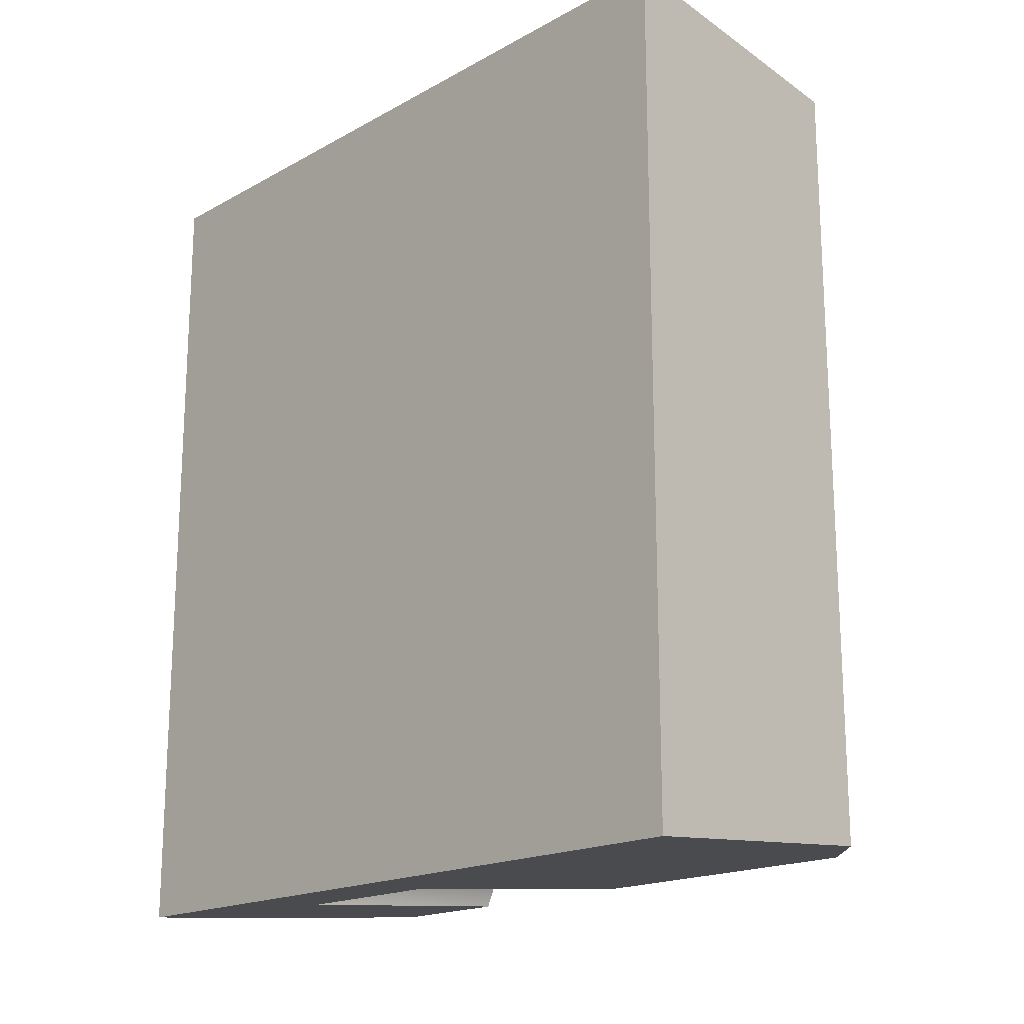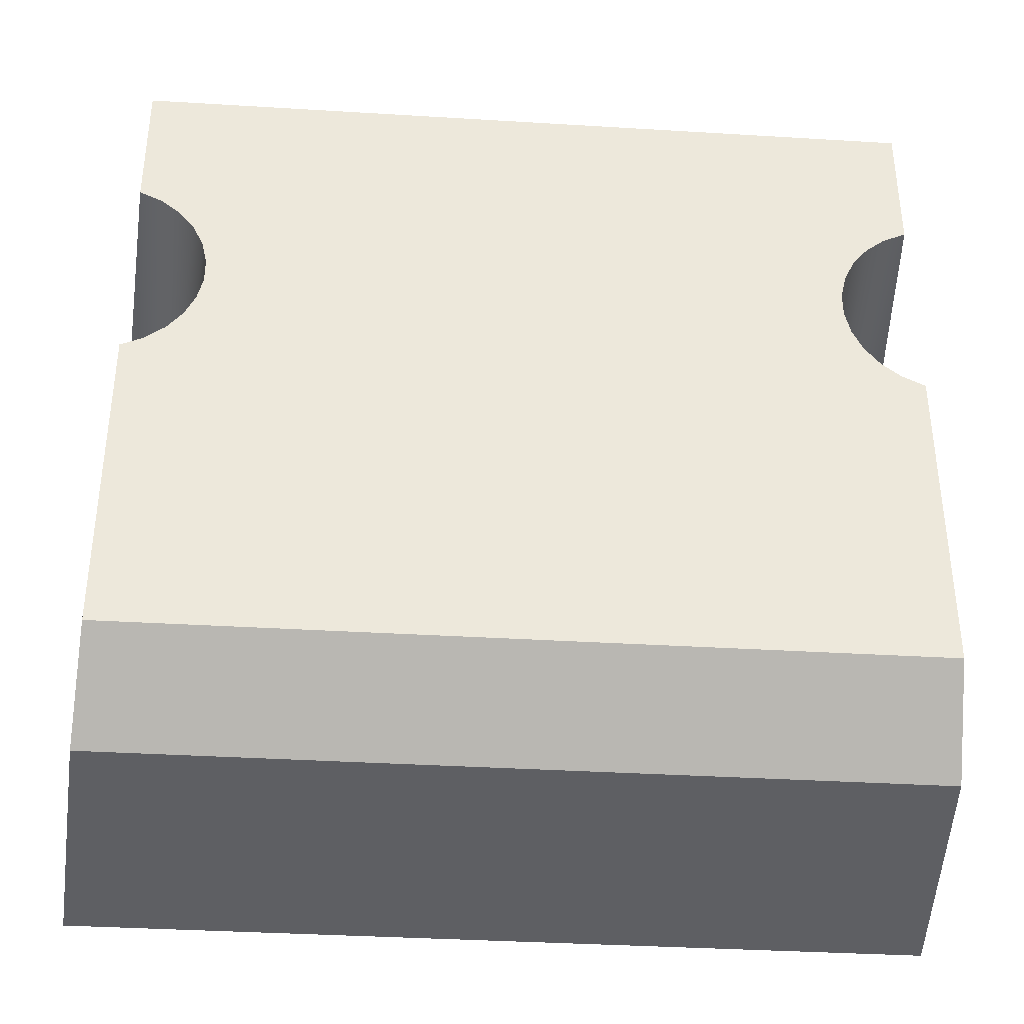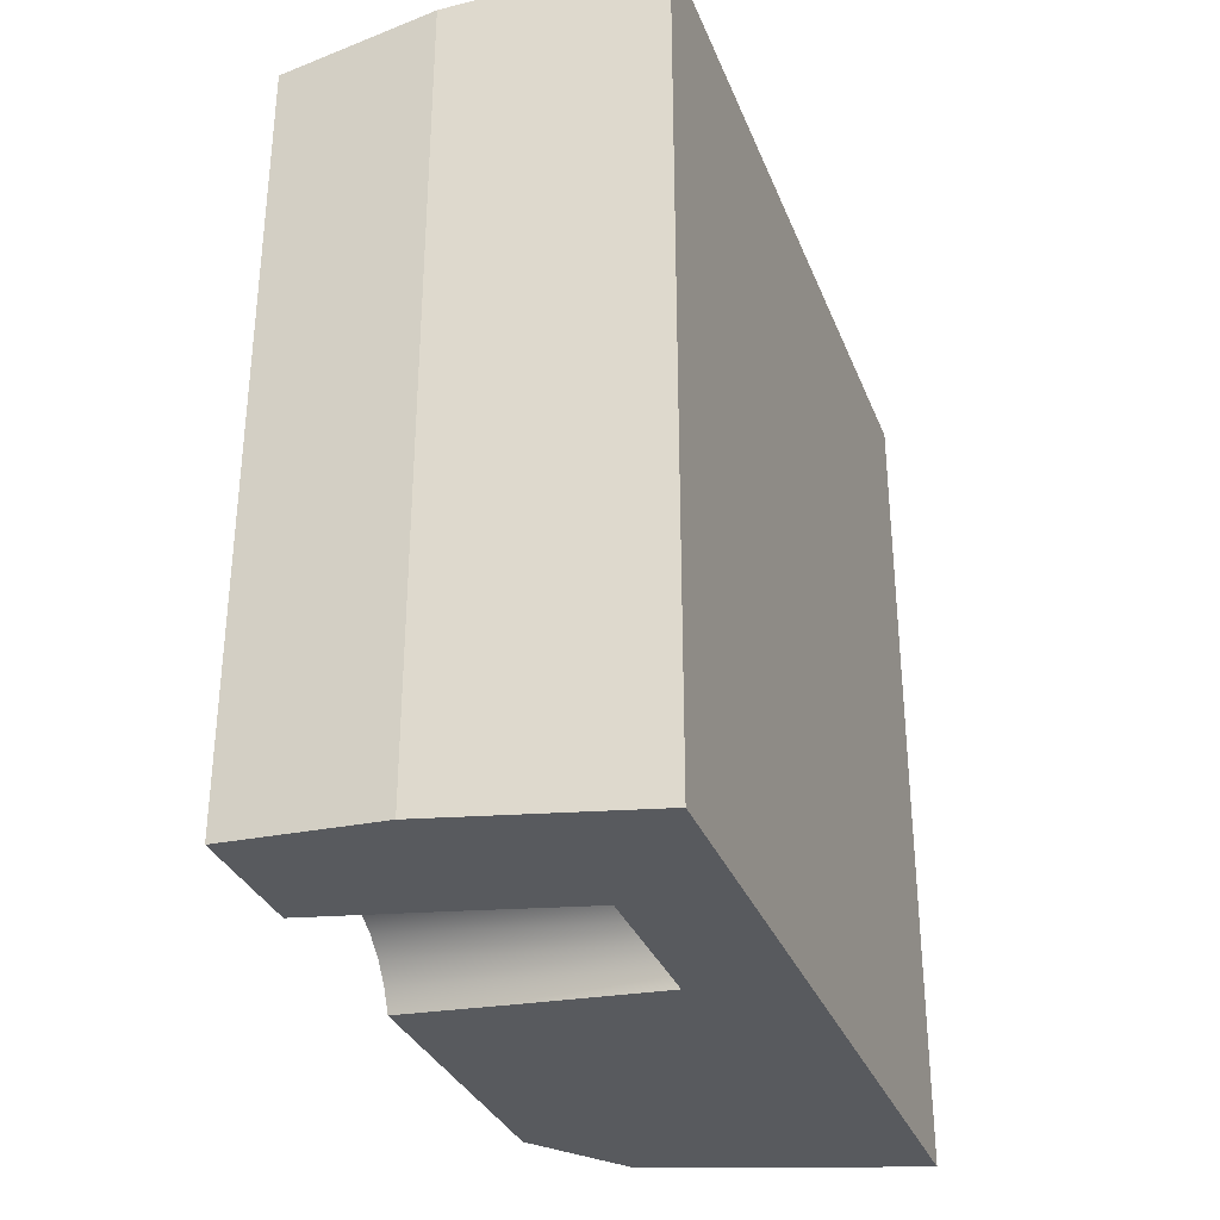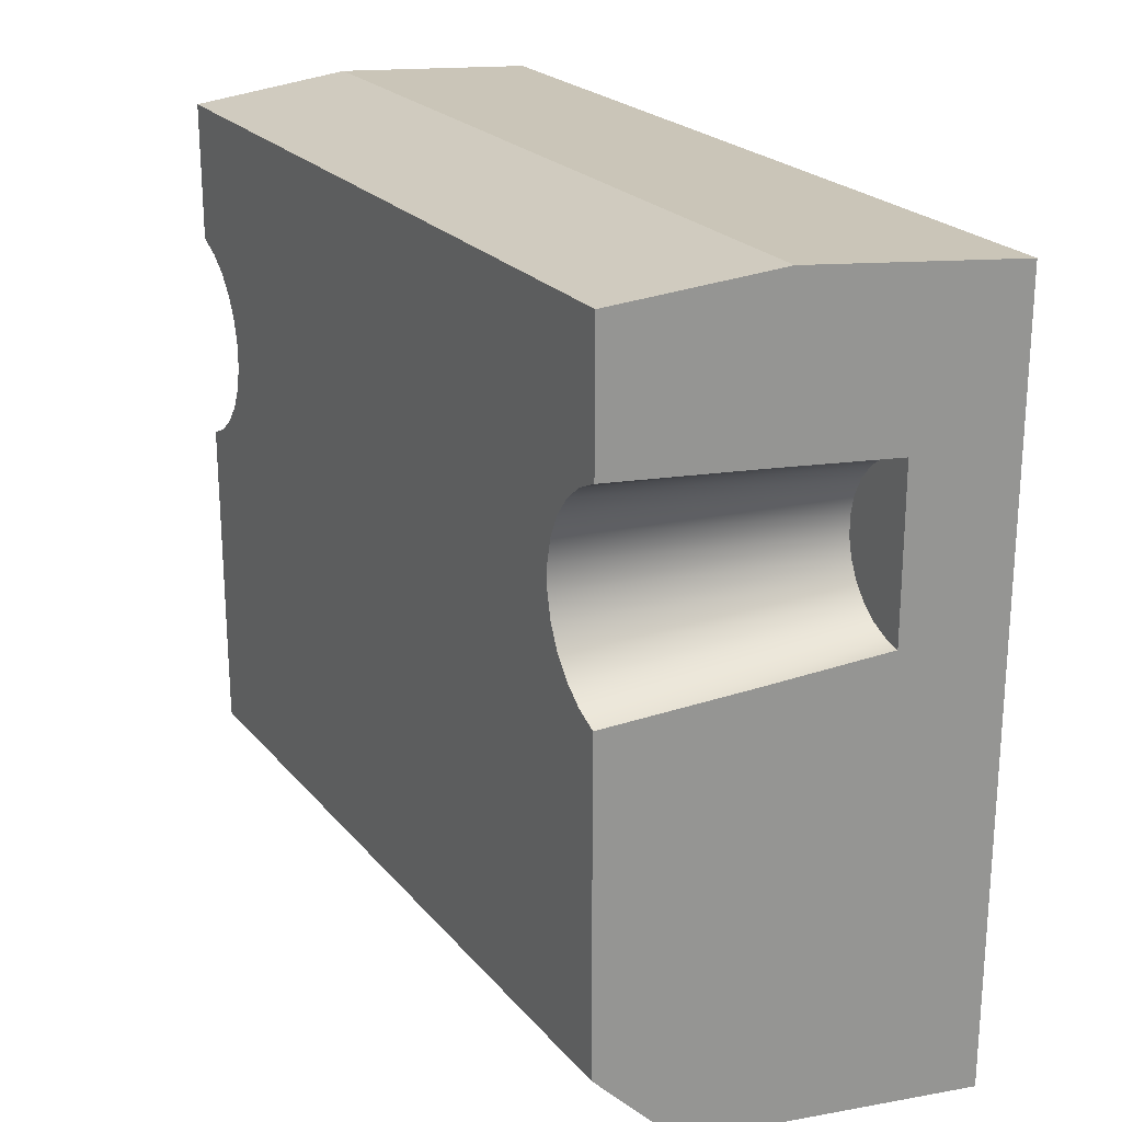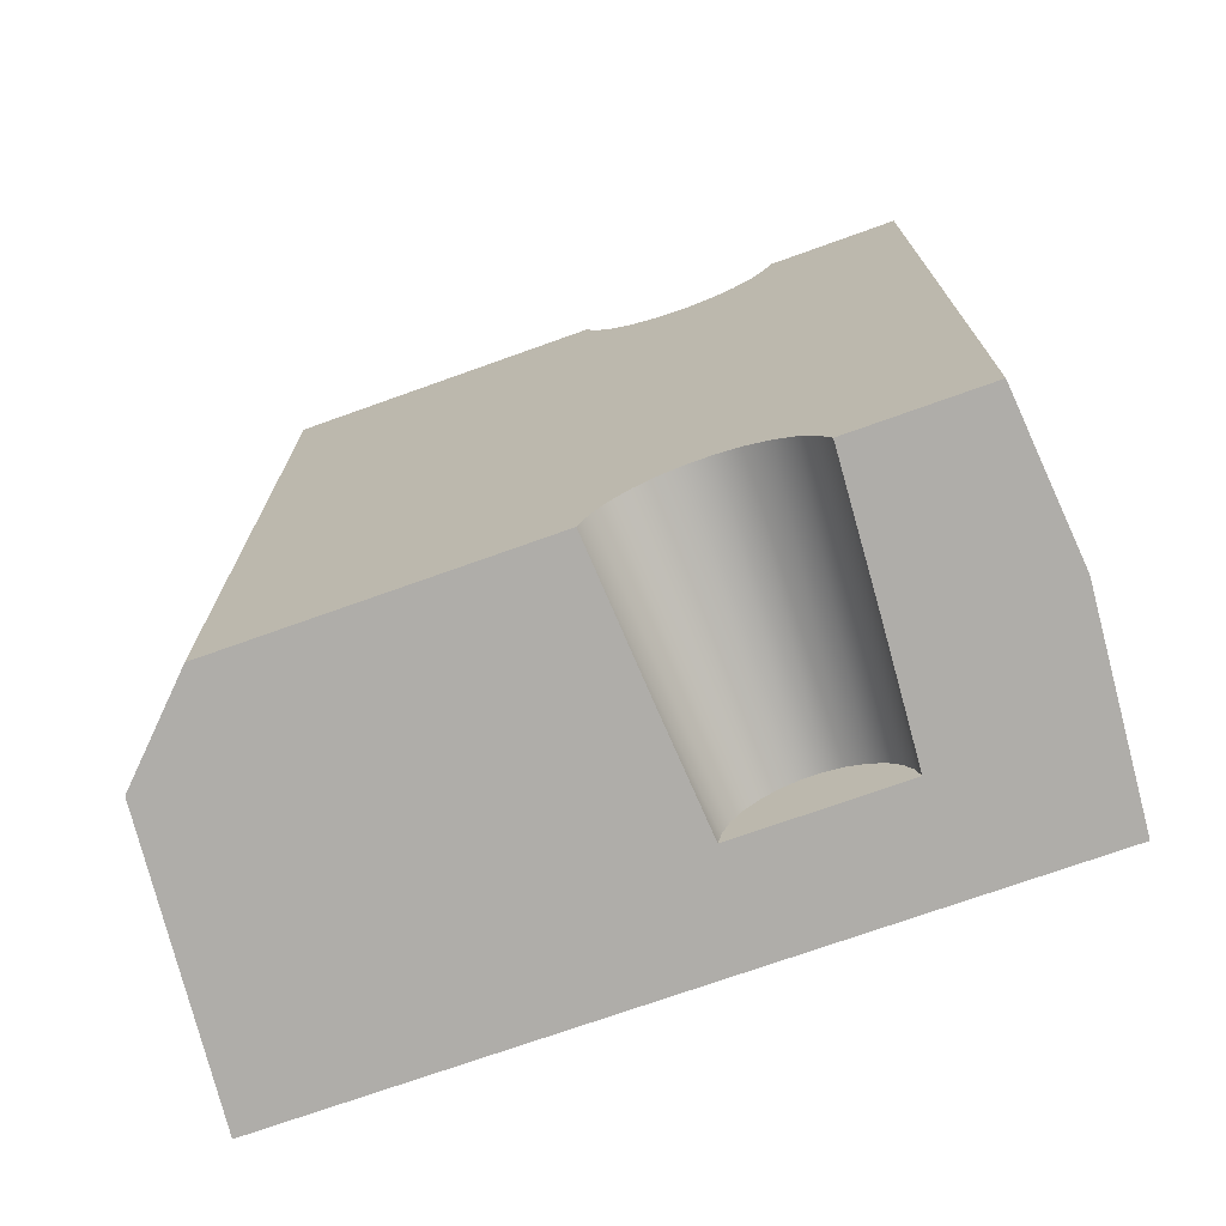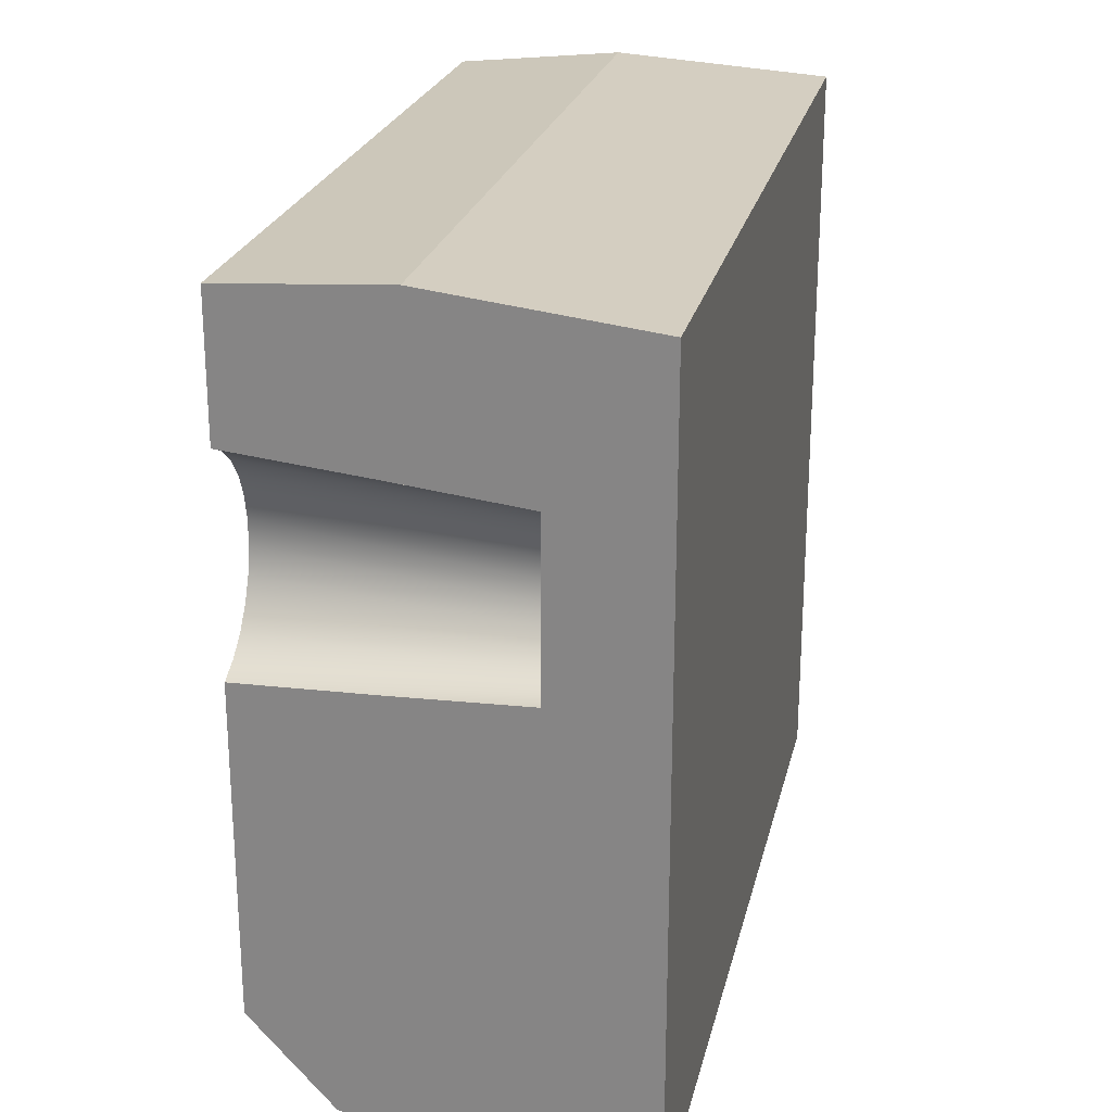
<metadata>
{"format":"obj","ext":"obj","renderer":"f3d","projection":"perspective","resolution":1024,"background":"white","views":[{"elev":-17.9,"azim":-43.1,"up":"+Z"},{"elev":-36.8,"azim":85.5,"up":"+Y"},{"elev":-32.4,"azim":-160.5,"up":"+Z"},{"elev":22.5,"azim":151.2,"up":"+Y"},{"elev":-72.8,"azim":109.7,"up":"+Z"},{"elev":23.7,"azim":-167.3,"up":"+Y"}]}
</metadata>
<code>
v -0.01763 0.03173 0.01162
v -0.01763 0.02993 0.01141
v -0.01763 0.03183 0.01141
v -0.01763 0.02989 0.01121
v -0.01763 0.03188 0.01121
v -0.01763 0.03122 0.01204
v -0.01763 0.03034 0.01194
v -0.01763 0.03142 0.01194
v -0.01763 0.03017 0.0118
v -0.01763 0.03173 0.01162
v -0.01763 0.0316 0.0118
v -0.01763 0.02993 0.01141
v -0.01763 0.03142 0.01194
v -0.01763 0.03003 0.01162
v -0.01763 0.03017 0.0118
v -0.01763 0.03122 0.01204
v -0.01763 0.031 0.01209
v -0.01763 0.03034 0.01194
v -0.01763 0.03077 0.01209
v -0.01763 0.03055 0.01204
v -0.0161 0.02977 0.01134
v -0.01763 0.02989 0.01121
v -0.01763 0.02993 0.01141
v -0.0161 0.03199 0.01134
v -0.0144 0.0321 0.01149
v -0.0144 0.0321 0.0115
v -0.01763 0.03188 0.01121
v -0.0161 0.03199 0.01134
v -0.0161 0.03199 0.01134
v -0.01763 0.03183 0.01141
v -0.01763 0.03183 0.01141
v -0.01763 0.03183 0.01141
v -0.0144 0.0321 0.0115
v -0.0144 0.0321 0.0115
v -0.01763 0.03173 0.01162
v -0.01763 0.03173 0.01162
v -0.01763 0.03173 0.01162
v -0.0144 0.03198 0.01177
v -0.0144 0.03198 0.01177
v -0.01763 0.0316 0.0118
v -0.01763 0.0316 0.0118
v -0.01763 0.0316 0.0118
v -0.0144 0.0318 0.012
v -0.0144 0.0318 0.012
v -0.0144 0.0318 0.012
v -0.01763 0.03142 0.01194
v -0.01763 0.03142 0.01194
v -0.01763 0.03142 0.01194
v -0.0144 0.03157 0.01218
v -0.0144 0.03157 0.01218
v -0.0144 0.03157 0.01218
v -0.01763 0.03122 0.01204
v -0.01763 0.03122 0.01204
v -0.01763 0.03122 0.01204
v -0.0144 0.03131 0.01231
v -0.0144 0.03131 0.01231
v -0.01763 0.031 0.01209
v -0.01763 0.031 0.01209
v -0.01763 0.031 0.01209
v -0.0144 0.03103 0.01237
v -0.0144 0.03103 0.01237
v -0.0144 0.03103 0.01237
v -0.01763 0.03077 0.01209
v -0.01763 0.03077 0.01209
v -0.01763 0.03077 0.01209
v -0.0144 0.03074 0.01237
v -0.0144 0.03074 0.01237
v -0.0144 0.03074 0.01237
v -0.01763 0.03055 0.01204
v -0.01763 0.03055 0.01204
v -0.01763 0.03055 0.01204
v -0.0144 0.03045 0.01231
v -0.0144 0.03045 0.01231
v -0.01763 0.03034 0.01194
v -0.01763 0.03034 0.01194
v -0.01763 0.03034 0.01194
v -0.0144 0.03019 0.01218
v -0.0144 0.03019 0.01218
v -0.0144 0.03019 0.01218
v -0.01763 0.03017 0.0118
v -0.01763 0.03017 0.0118
v -0.01763 0.03017 0.0118
v -0.0144 0.02997 0.012
v -0.0144 0.02997 0.012
v -0.0144 0.02997 0.012
v -0.01763 0.03003 0.01162
v -0.01763 0.03003 0.01162
v -0.01763 0.03003 0.01162
v -0.0144 0.02979 0.01177
v -0.0144 0.02979 0.01177
v -0.0144 0.02979 0.01177
v -0.01763 0.02993 0.01141
v -0.01763 0.02993 0.01141
v -0.01763 0.02993 0.01141
v -0.0144 0.02966 0.0115
v -0.0144 0.02966 0.0115
v -0.0144 0.02966 0.0115
v -0.0161 0.02977 0.01134
v -0.0161 0.02977 0.01134
v -0.0144 0.02966 0.01149
v -0.01763 0.03183 0.02098
v -0.01763 0.03188 0.02119
v -0.01763 0.02993 0.02098
v -0.01763 0.02989 0.02119
v -0.01763 0.03003 0.02078
v -0.01763 0.0316 0.0206
v -0.01763 0.02993 0.02098
v -0.01763 0.03173 0.02078
v -0.01763 0.03183 0.02098
v -0.01763 0.031 0.0203
v -0.01763 0.03122 0.02036
v -0.01763 0.03142 0.02046
v -0.01763 0.031 0.0203
v -0.01763 0.03142 0.02046
v -0.01763 0.03077 0.0203
v -0.01763 0.03003 0.02078
v -0.01763 0.03017 0.0206
v -0.01763 0.0316 0.0206
v -0.01763 0.03034 0.02046
v -0.01763 0.03142 0.02046
v -0.01763 0.03055 0.02036
v -0.01763 0.03077 0.0203
v -0.0161 0.03199 0.02105
v -0.01763 0.03188 0.02119
v -0.01763 0.03183 0.02098
v -0.0161 0.02977 0.02105
v -0.0144 0.02966 0.0209
v -0.0144 0.02966 0.02089
v -0.01763 0.02989 0.02119
v -0.0161 0.02977 0.02105
v -0.0161 0.02977 0.02105
v -0.01763 0.02993 0.02098
v -0.01763 0.02993 0.02098
v -0.01763 0.02993 0.02098
v -0.0144 0.02966 0.02089
v -0.0144 0.02966 0.02089
v -0.01763 0.03003 0.02078
v -0.01763 0.03003 0.02078
v -0.01763 0.03003 0.02078
v -0.0144 0.02979 0.02063
v -0.0144 0.02979 0.02063
v -0.0144 0.02979 0.02063
v -0.01763 0.03017 0.0206
v -0.01763 0.03017 0.0206
v -0.01763 0.03017 0.0206
v -0.0144 0.02997 0.0204
v -0.0144 0.02997 0.0204
v -0.0144 0.02997 0.0204
v -0.01763 0.03034 0.02046
v -0.01763 0.03034 0.02046
v -0.01763 0.03034 0.02046
v -0.0144 0.03019 0.02022
v -0.0144 0.03019 0.02022
v -0.0144 0.03019 0.02022
v -0.01763 0.03055 0.02036
v -0.01763 0.03055 0.02036
v -0.01763 0.03055 0.02036
v -0.0144 0.03045 0.02009
v -0.0144 0.03045 0.02009
v -0.0144 0.03045 0.02009
v -0.01763 0.03077 0.0203
v -0.01763 0.03077 0.0203
v -0.01763 0.03077 0.0203
v -0.0144 0.03074 0.02002
v -0.0144 0.03074 0.02002
v -0.0144 0.03074 0.02002
v -0.01763 0.031 0.0203
v -0.01763 0.031 0.0203
v -0.01763 0.031 0.0203
v -0.0144 0.03103 0.02002
v -0.0144 0.03103 0.02002
v -0.0144 0.03103 0.02002
v -0.01763 0.03122 0.02036
v -0.01763 0.03122 0.02036
v -0.01763 0.03122 0.02036
v -0.0144 0.03131 0.02009
v -0.0144 0.03131 0.02009
v -0.0144 0.03131 0.02009
v -0.01763 0.03142 0.02046
v -0.01763 0.03142 0.02046
v -0.01763 0.03142 0.02046
v -0.0144 0.03157 0.02022
v -0.0144 0.03157 0.02022
v -0.0144 0.03157 0.02022
v -0.01763 0.0316 0.0206
v -0.01763 0.0316 0.0206
v -0.01763 0.0316 0.0206
v -0.0144 0.0318 0.0204
v -0.0144 0.0318 0.0204
v -0.0144 0.0318 0.0204
v -0.01763 0.03173 0.02078
v -0.01763 0.03173 0.02078
v -0.01763 0.03173 0.02078
v -0.0144 0.03198 0.02063
v -0.0144 0.03198 0.02063
v -0.0144 0.03198 0.02063
v -0.01763 0.03183 0.02098
v -0.01763 0.03183 0.02098
v -0.01763 0.03183 0.02098
v -0.0144 0.0321 0.02089
v -0.0144 0.0321 0.02089
v -0.0161 0.03199 0.02105
v -0.0161 0.03199 0.02105
v -0.0144 0.0321 0.0209
v -0.0144 0.0321 0.0209
v -0.0144 0.03371 0.0209
v -0.0161 0.03199 0.02105
v -0.01634 0.03388 0.02107
v -0.01763 0.03188 0.02119
v -0.0189 0.03366 0.0213
v -0.01763 0.02989 0.02119
v -0.0189 0.02453 0.0213
v -0.0161 0.02977 0.02105
v -0.0154 0.02484 0.02099
v -0.0144 0.02966 0.0209
v -0.0144 0.02584 0.0209
v -0.0144 0.02966 0.01149
v -0.0144 0.02584 0.01149
v -0.0161 0.02977 0.01134
v -0.0154 0.02484 0.0114
v -0.01763 0.02989 0.01121
v -0.0189 0.02453 0.0111
v -0.0189 0.03366 0.0111
v -0.0144 0.03371 0.01149
v -0.0144 0.0321 0.01149
v -0.01634 0.03388 0.01132
v -0.0161 0.03199 0.01134
v -0.0189 0.03366 0.0111
v -0.01763 0.03188 0.01121
v -0.01763 0.02989 0.01121
v -0.0189 0.02453 0.0213
v -0.0189 0.03366 0.0213
v -0.0189 0.02453 0.0111
v -0.0189 0.03366 0.0111
v -0.0189 0.03366 0.0213
v -0.01634 0.03388 0.02107
v -0.0189 0.03366 0.0111
v -0.01634 0.03388 0.01132
v -0.01634 0.03388 0.02107
v -0.0144 0.03371 0.0209
v -0.01634 0.03388 0.01132
v -0.0144 0.03371 0.01149
v -0.0144 0.0321 0.0115
v -0.0144 0.0321 0.01149
v -0.0144 0.03371 0.01149
v -0.0144 0.02966 0.02089
v -0.0144 0.02966 0.0209
v -0.0144 0.02584 0.0209
v -0.0144 0.03371 0.0209
v -0.0144 0.03157 0.01218
v -0.0144 0.0318 0.012
v -0.0144 0.02584 0.01149
v -0.0144 0.02966 0.01149
v -0.0144 0.02584 0.0209
v -0.0144 0.02966 0.0115
v -0.0144 0.02979 0.01177
v -0.0144 0.03371 0.0209
v -0.0144 0.0318 0.012
v -0.0144 0.03371 0.01149
v -0.0144 0.03198 0.01177
v -0.0144 0.0321 0.0115
v -0.0144 0.03157 0.02022
v -0.0144 0.03131 0.02009
v -0.0144 0.03157 0.01218
v -0.0144 0.03103 0.02002
v -0.0144 0.03131 0.01231
v -0.0144 0.0321 0.0209
v -0.0144 0.0321 0.02089
v -0.0144 0.03371 0.0209
v -0.0144 0.03198 0.02063
v -0.0144 0.03157 0.01218
v -0.0144 0.0318 0.0204
v -0.0144 0.03157 0.02022
v -0.0144 0.03045 0.02009
v -0.0144 0.03019 0.02022
v -0.0144 0.02979 0.01177
v -0.0144 0.02997 0.0204
v -0.0144 0.02584 0.0209
v -0.0144 0.02979 0.02063
v -0.0144 0.02966 0.02089
v -0.0144 0.03019 0.01218
v -0.0144 0.03045 0.01231
v -0.0144 0.03074 0.02002
v -0.0144 0.03074 0.01237
v -0.0144 0.03103 0.02002
v -0.0144 0.03103 0.01237
v -0.0144 0.03131 0.01231
v -0.0144 0.03045 0.02009
v -0.0144 0.02979 0.01177
v -0.0144 0.03074 0.02002
v -0.0144 0.02997 0.012
v -0.0144 0.03019 0.01218
v -0.0144 0.02584 0.0209
v -0.0154 0.02484 0.02099
v -0.0144 0.02584 0.01149
v -0.0154 0.02484 0.0114
v -0.0154 0.02484 0.02099
v -0.0189 0.02453 0.0213
v -0.0154 0.02484 0.0114
v -0.0189 0.02453 0.0111
f 1 2 3
f 2 4 3
f 3 4 5
f 6 7 8
f 7 9 8
f 10 11 12
f 11 13 12
f 12 13 14
f 13 15 14
f 16 17 18
f 17 19 18
f 18 19 20
f 21 22 23
f 24 25 26
f 27 28 31
f 29 34 30
f 32 34 37
f 33 39 35
f 36 39 40
f 38 44 41
f 42 43 47
f 45 50 46
f 48 51 52
f 49 55 54
f 53 55 57
f 56 60 58
f 59 61 63
f 62 68 64
f 65 67 71
f 66 72 70
f 69 72 74
f 73 77 75
f 76 78 81
f 79 83 82
f 80 85 86
f 84 89 87
f 88 90 92
f 91 95 93
f 94 96 98
f 97 100 99
f 101 102 103
f 102 104 103
f 105 106 107
f 106 108 107
f 107 108 109
f 110 111 112
f 113 114 115
f 116 117 118
f 117 119 118
f 118 119 120
f 119 121 120
f 120 121 122
f 123 124 125
f 126 127 128
f 129 130 132
f 131 135 133
f 134 135 139
f 136 140 137
f 138 141 145
f 142 147 143
f 144 146 151
f 148 152 150
f 149 154 157
f 153 158 156
f 155 160 163
f 159 166 162
f 161 165 168
f 164 172 167
f 169 170 174
f 171 176 173
f 175 177 179
f 178 183 180
f 181 184 186
f 182 190 187
f 185 189 193
f 188 196 191
f 192 195 197
f 194 200 199
f 198 201 202
f 201 204 203
f 205 206 207
f 206 208 207
f 207 208 209
f 208 210 209
f 209 210 211
f 210 212 211
f 211 212 213
f 212 214 213
f 213 214 215
f 214 216 215
f 217 218 219
f 218 220 219
f 219 220 221
f 220 222 221
f 221 222 223
f 224 225 226
f 225 227 226
f 226 227 228
f 227 229 228
f 228 229 230
f 231 232 233
f 232 234 233
f 235 236 237
f 236 238 237
f 239 240 241
f 240 242 241
f 243 244 245
f 246 247 248
f 249 250 251
f 252 253 254
f 253 255 254
f 254 255 256
f 257 258 259
f 258 260 259
f 259 260 261
f 262 263 264
f 263 265 264
f 264 265 266
f 267 268 269
f 268 270 269
f 269 270 271
f 270 272 271
f 271 272 273
f 274 275 276
f 275 277 276
f 276 277 278
f 277 279 278
f 278 279 280
f 281 282 283
f 282 284 283
f 283 284 285
f 284 286 285
f 285 286 287
f 288 289 290
f 289 291 290
f 290 291 292
f 293 294 295
f 294 296 295
f 297 298 299
f 298 300 299

</code>
